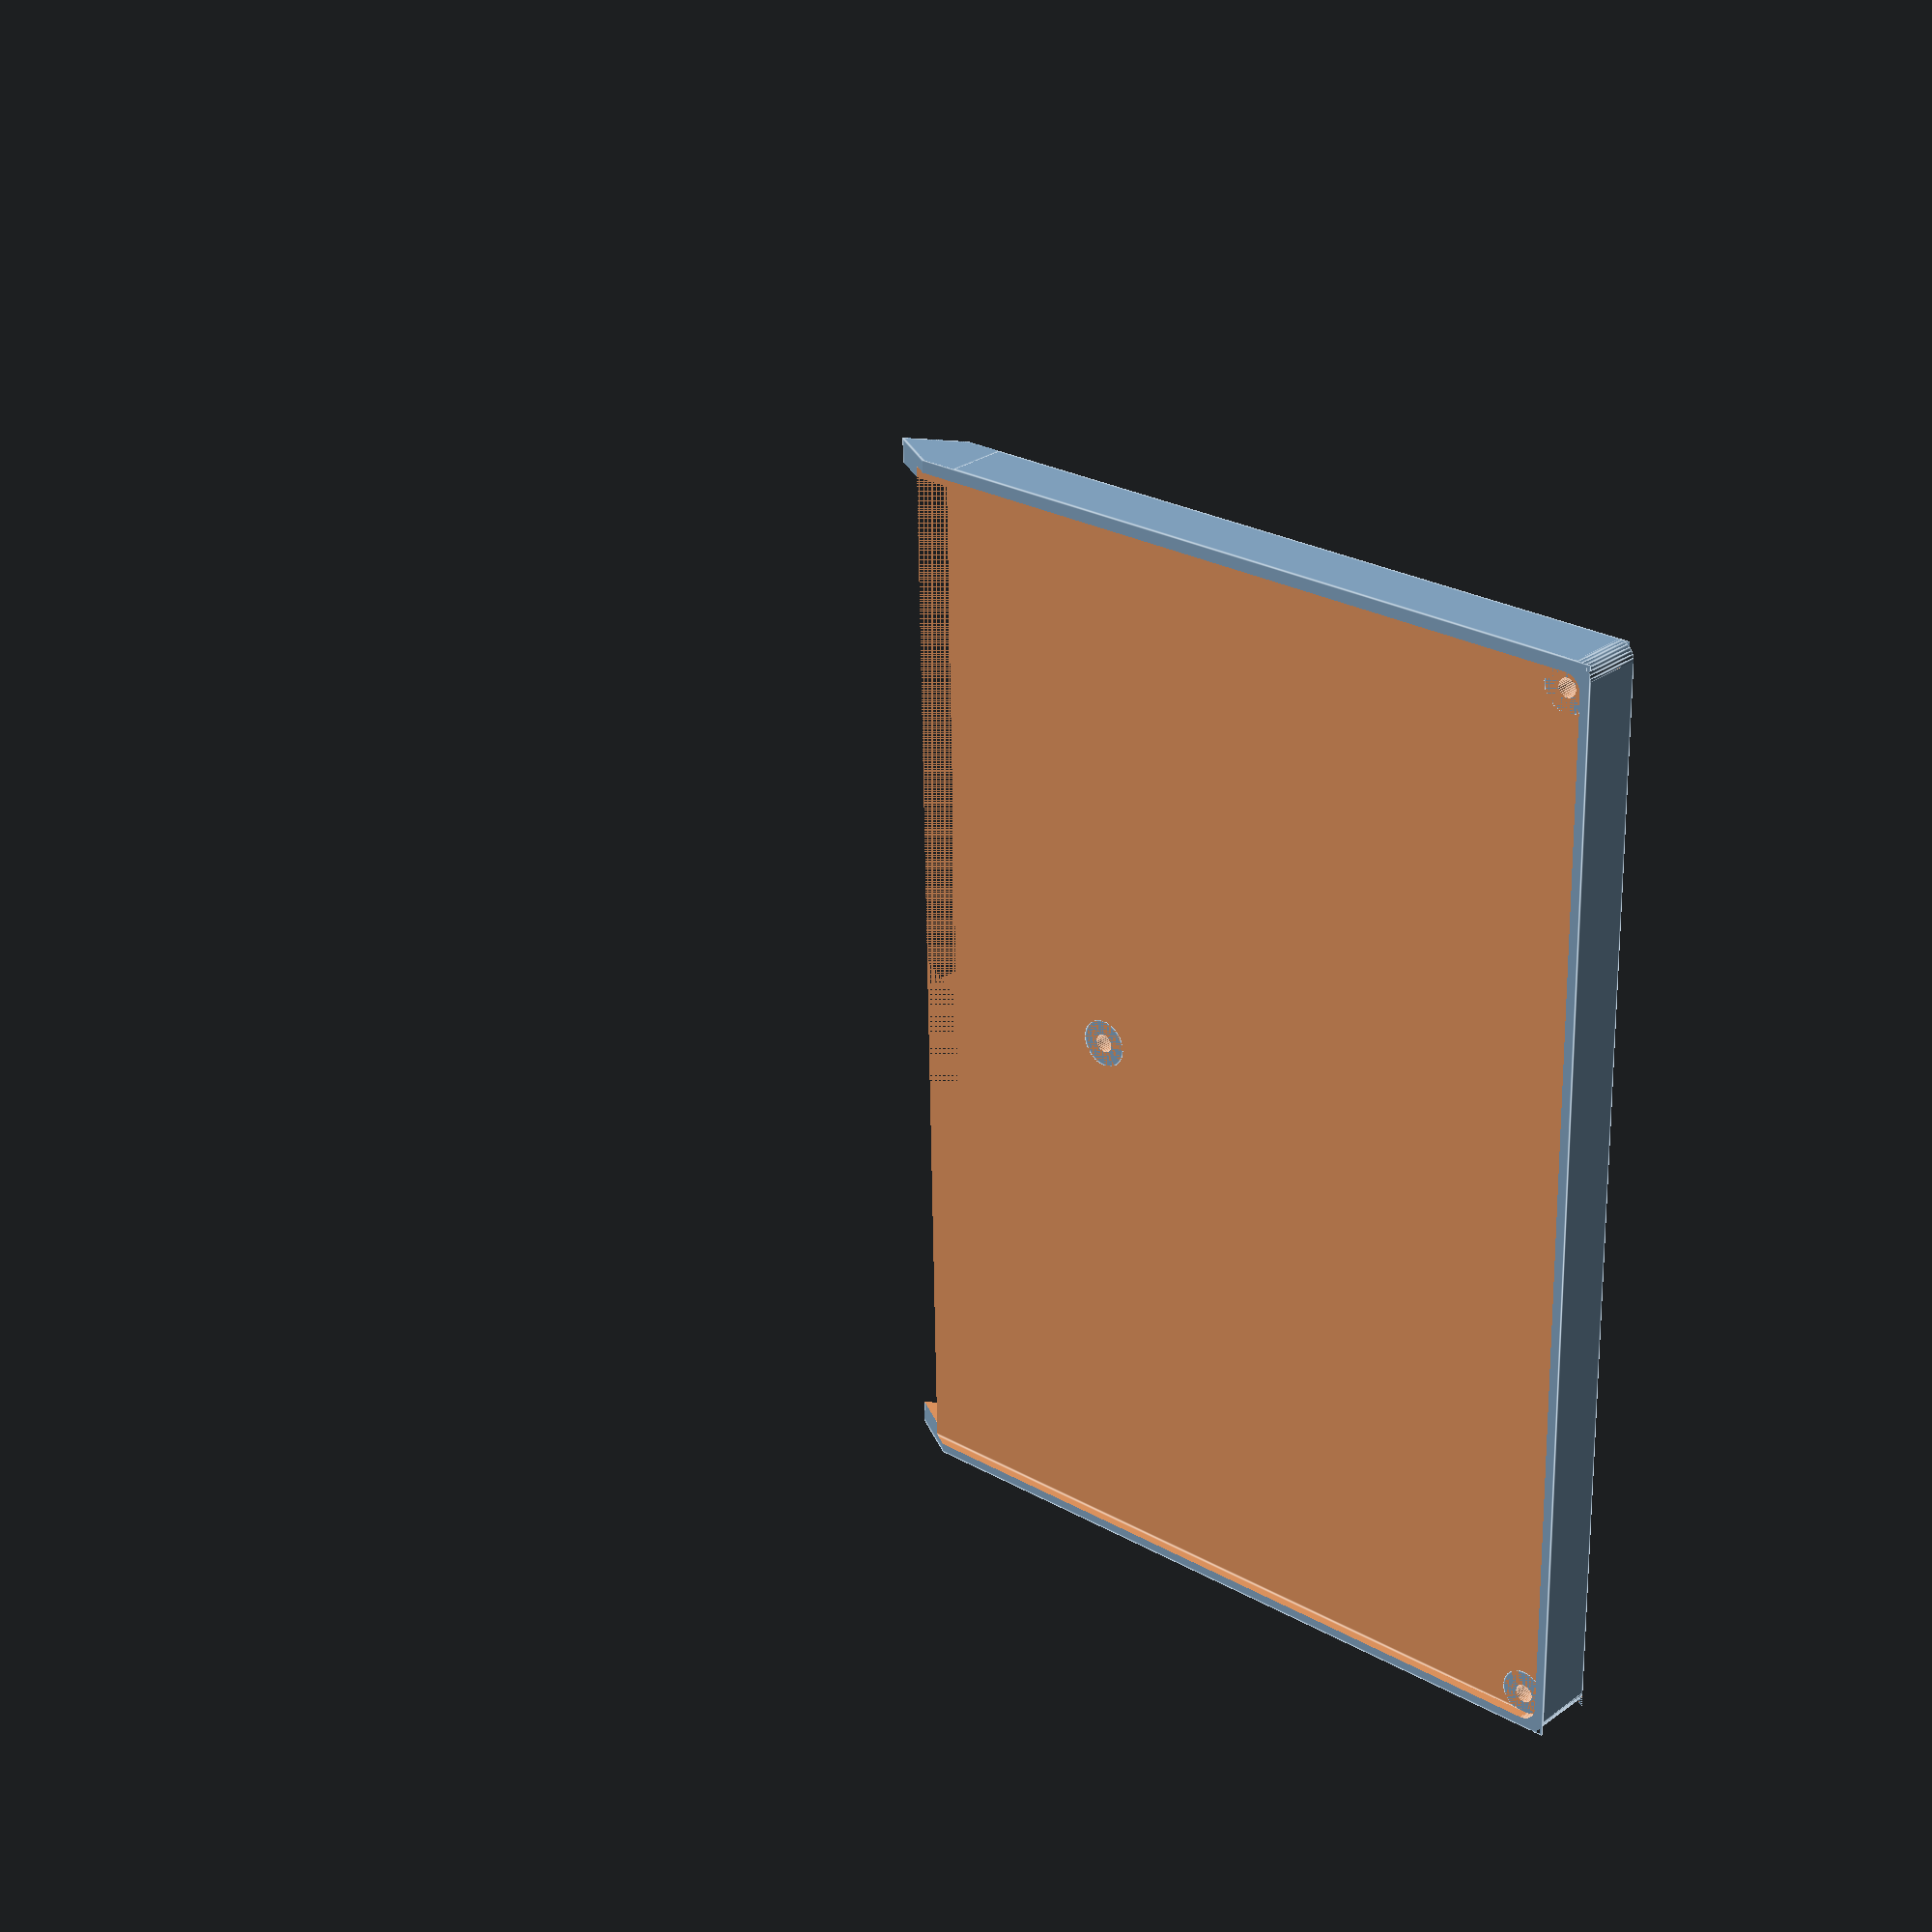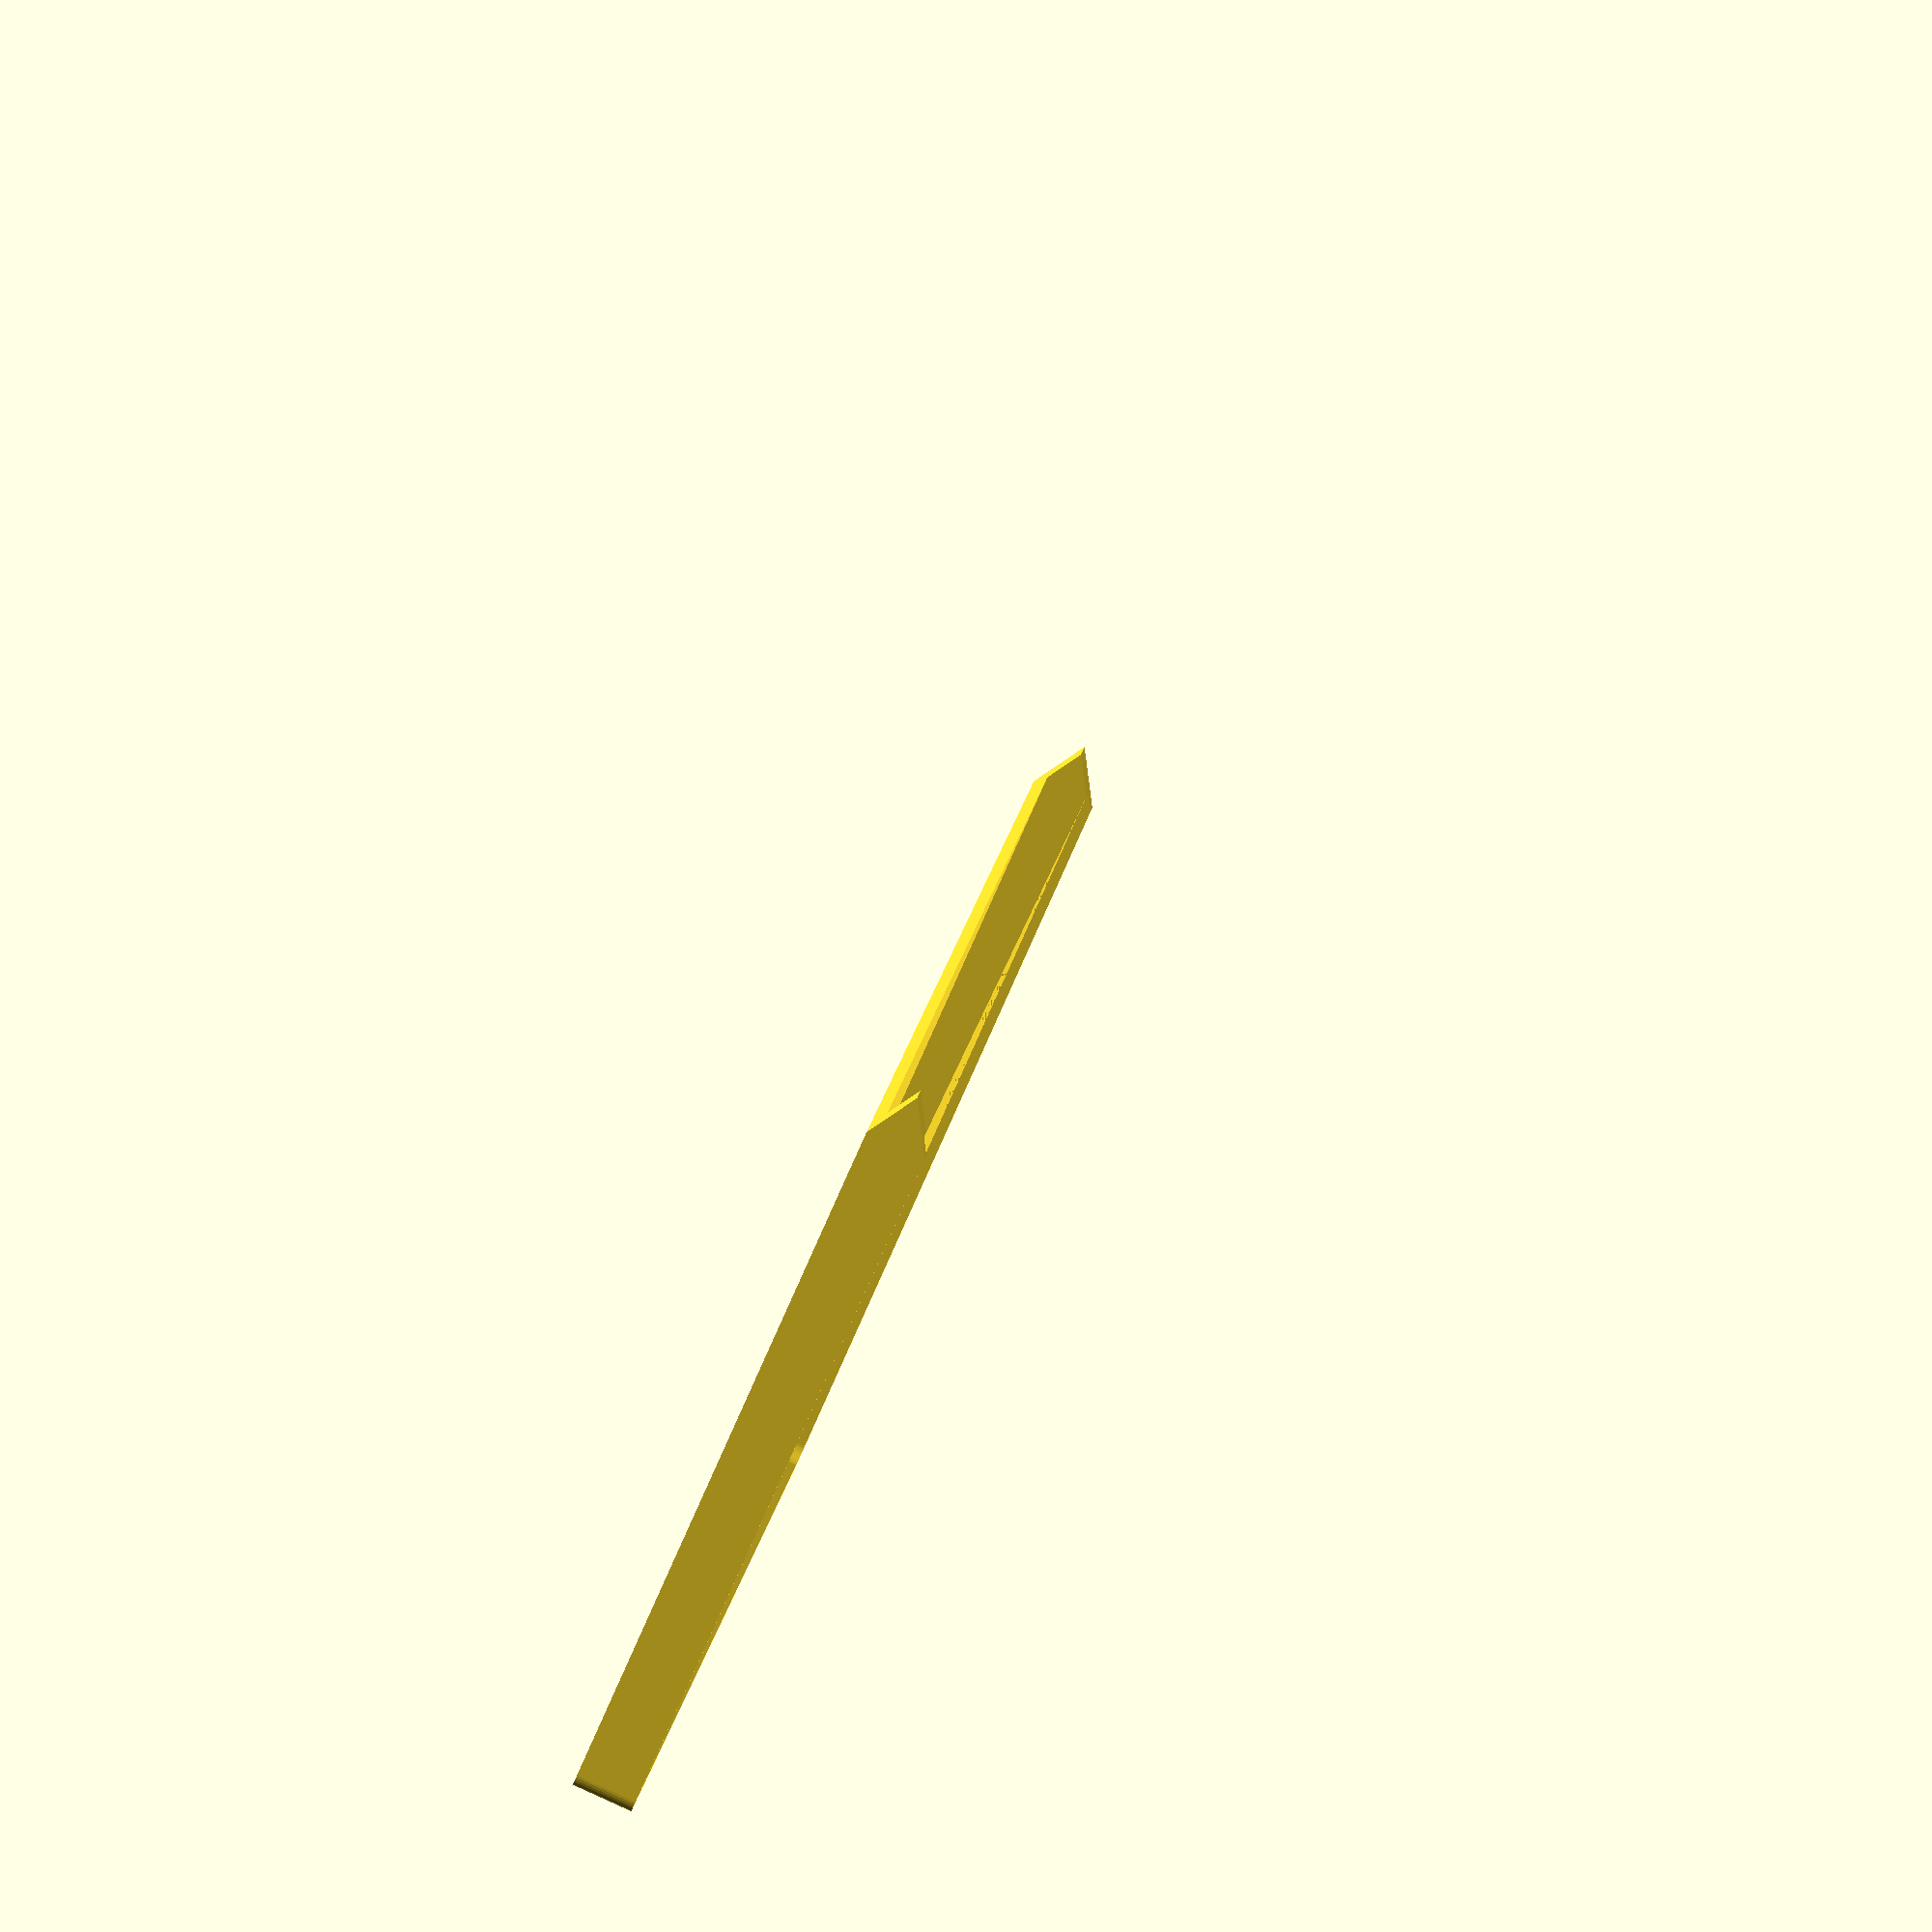
<openscad>

board_width = 198;
board_height = 278;
wall_width = 2;
board_overlap = 2.5;
tol = 0.2;
screw_radius = 1.7;
screw_head_radius = 2.8;
screw_head_height = 3;
screw_offset = 3.5;
standoff_height = 8;
standoff_radius = screw_head_radius * 1.6;

case_width = board_width + (wall_width + tol) * 2;
case_height = board_height + (wall_width + tol) * 2;
case_depth = 1.6 + standoff_height + wall_width + tol;
midpoint = 140;

standoff_positions = [
    [screw_offset, screw_offset],
    [board_width - screw_offset, screw_offset],
    [board_width / 2, 100],
    [screw_offset, board_height - screw_offset],
    [board_width - screw_offset, board_height - screw_offset],
];

module meniscus(height, radius) {
    difference() {
        cube([radius + 0.1, radius + 0.1, height]);
        translate([-0.1, -0.1, -0.1]) {
            cylinder(height + 0.1, radius + 0.1, radius + 0.1, $fn=32);
        }
    }
}

module rounded_cube(x, y, z, r = 3) {
    difference() {
        cube([x, y, z]);
        translate([x - r, y - r]) meniscus(z, r);
        translate([r, y - r]) rotate([0, 0, 90]) meniscus(z, r);
        translate([r, r]) rotate([0, 0, 180]) meniscus(z, r);
        translate([x - r, r]) rotate([0, 0, 270]) meniscus(z, r);
    }
}

module screw_hole(x, y) {
    translate([x + wall_width, y + wall_width, -tol]) {
        cylinder(
            standoff_height + wall_width + tol * 2,
            screw_radius,
            screw_radius,
            $fn=32
        );
        cylinder(
            screw_head_height + tol * 2,
            screw_head_radius,
            screw_head_radius,
            $fn=32
        );
    }
}

module standoff(x, y) {
    translate([x + wall_width, y + wall_width, wall_width]) {
        cylinder(standoff_height, standoff_radius, standoff_radius, $fn=32);
    }
}


module full_case() {
    difference() {
        union() {
            difference() {
                rounded_cube(case_width, case_height, case_depth);
                translate([wall_width + board_overlap, wall_width + board_overlap, wall_width]) {
                    rounded_cube(
                        case_width - board_overlap * 2 - wall_width * 2,
                        case_height - board_overlap * 2 - wall_width * 2 + tol,
                        standoff_height
                    );
                }
                translate([
                    wall_width - tol,
                    wall_width - tol,
                    standoff_height + wall_width
                ]) {
                    rounded_cube(
                        board_width + tol,
                        board_height + tol,
                        case_depth - standoff_height
                    );
                }
            }
            for (pos = standoff_positions) {
                standoff(pos[0], pos[1]);
            }
        }
        for (pos = standoff_positions) {
            screw_hole(pos[0], pos[1]);
        }
    }
}


module interlock() {
    translate([0, midpoint, case_depth / 2]) {
        rotate([0, 90, 0]) {
            rotate([0, 0, -30]) {
                cylinder(case_width, case_depth, case_depth, $fn=3);
            }
        }
    }
}

module front_half() {
    translate([0, -0, 0]) {
        intersection() {
            full_case();
            union() {
                cube([case_width, midpoint, case_depth]);
                interlock();
            }
        }
    }
}

module back_half() {
    translate([0, 0, 0]) {
        intersection() {
            full_case();
            difference() {
                translate([0, midpoint, 0]) {
                    cube([case_width, case_height - midpoint, case_depth]);
                }
                interlock();
            }
        }
    }
}

front_half();
//back_half();

</openscad>
<views>
elev=152.7 azim=88.8 roll=137.8 proj=p view=edges
elev=91.0 azim=248.4 roll=245.6 proj=o view=wireframe
</views>
